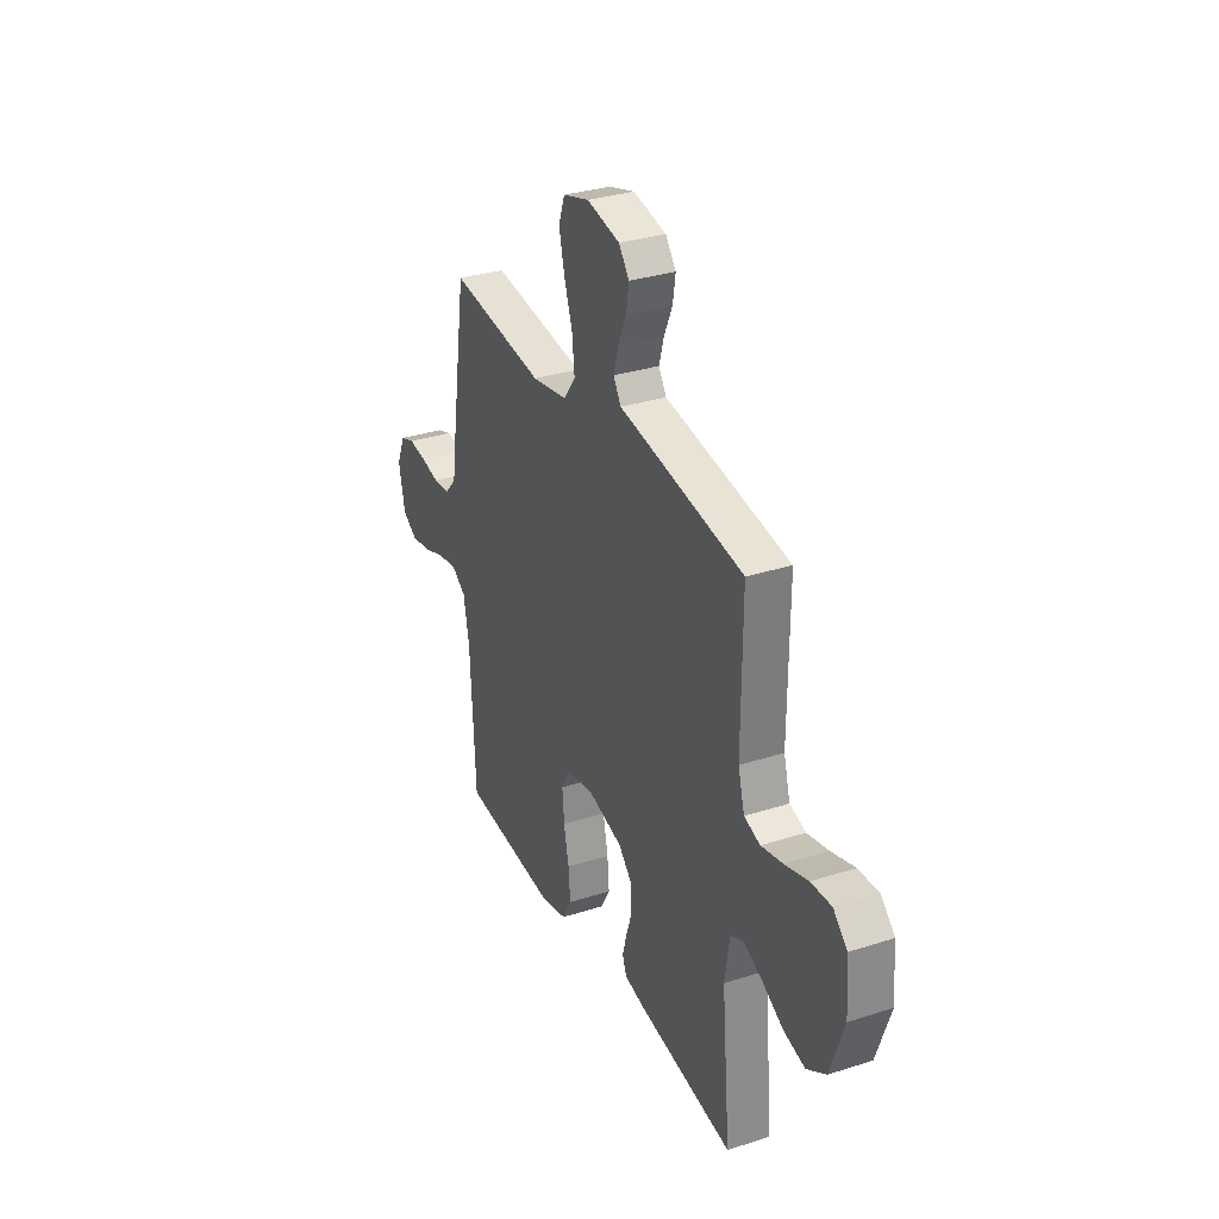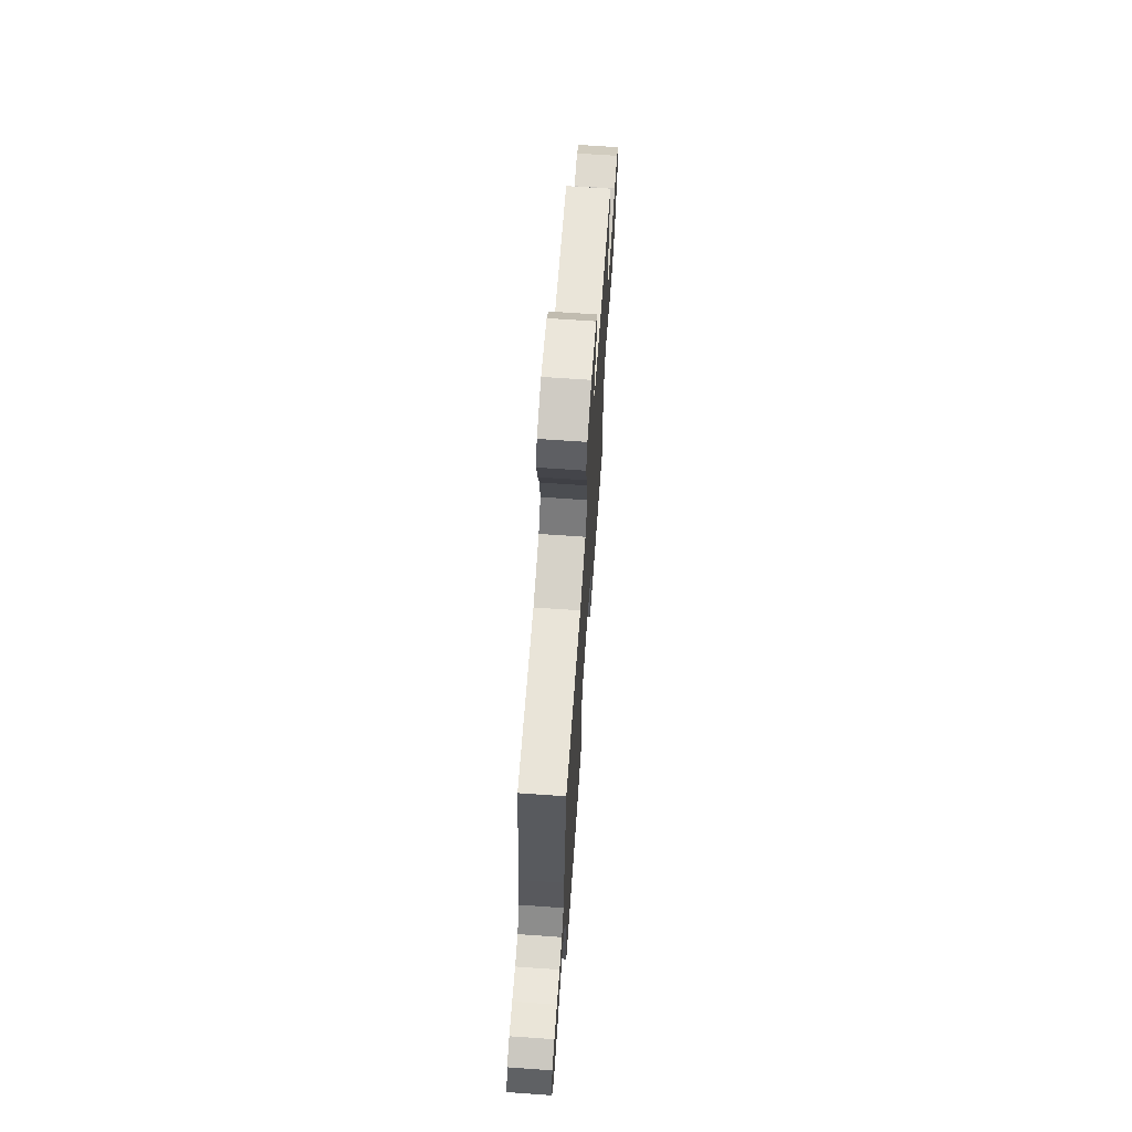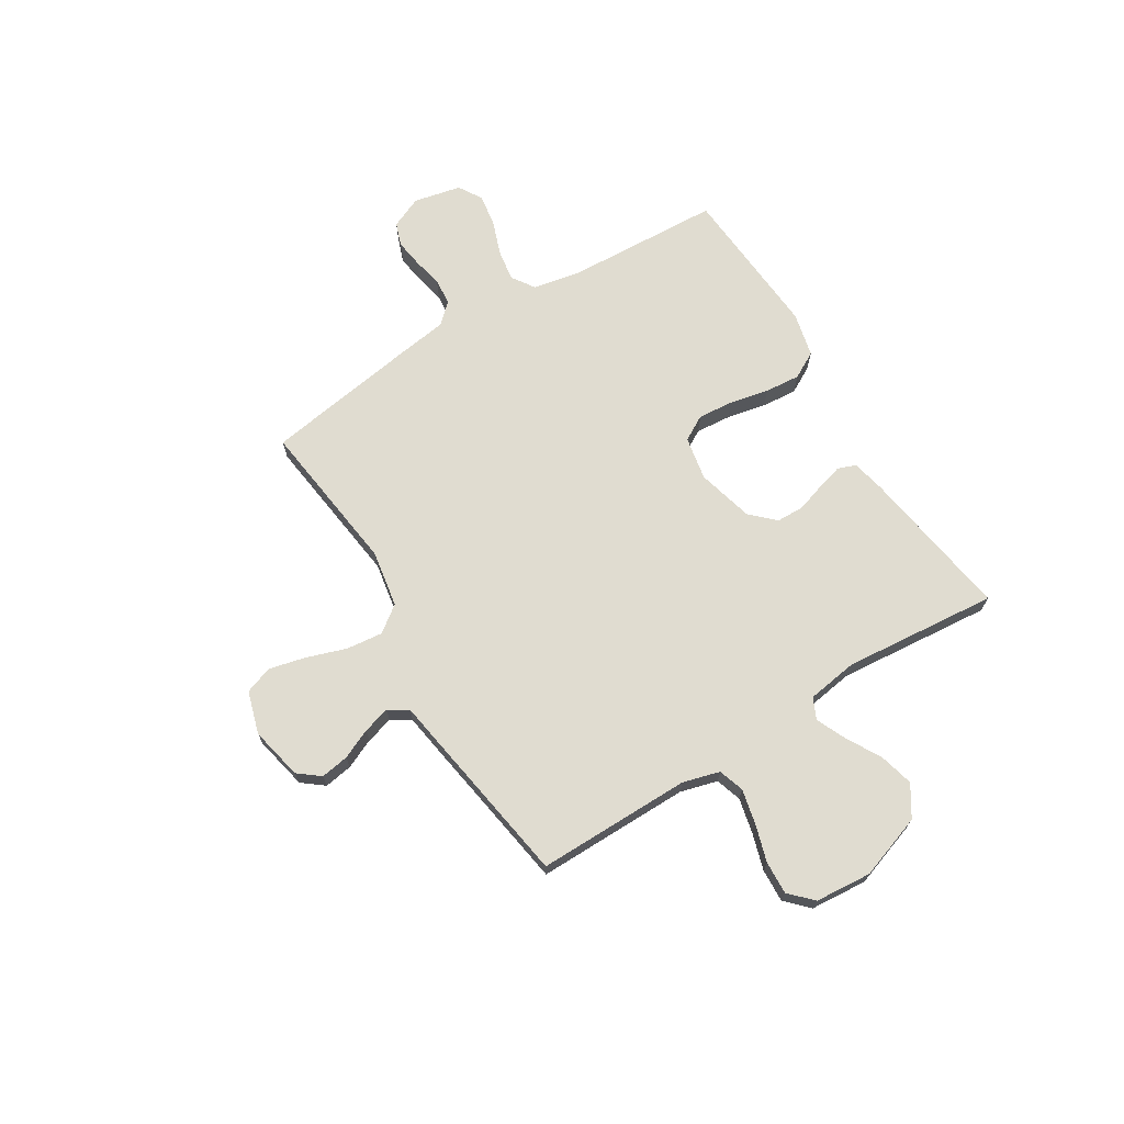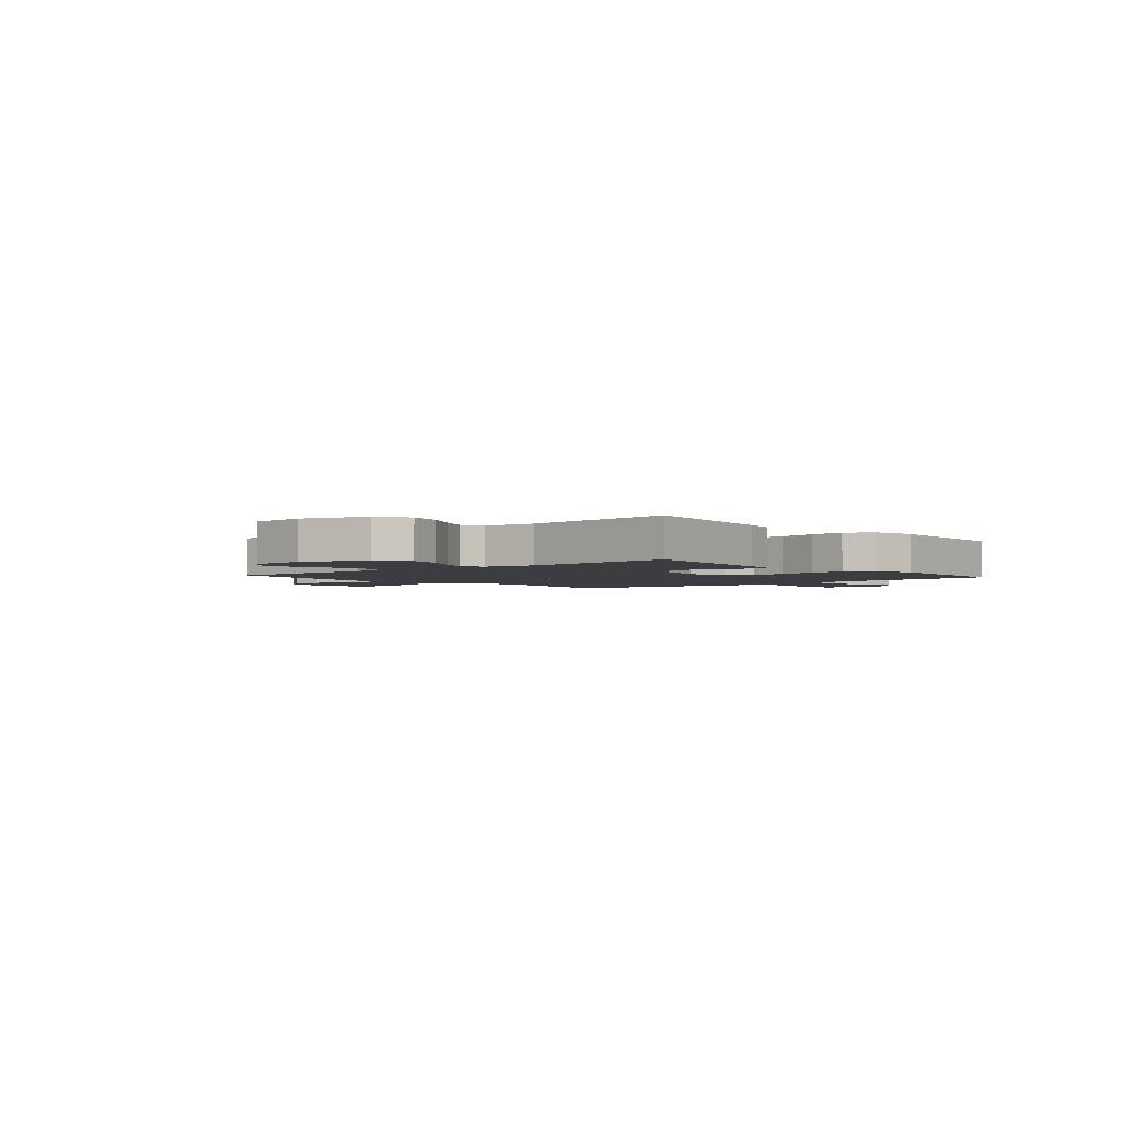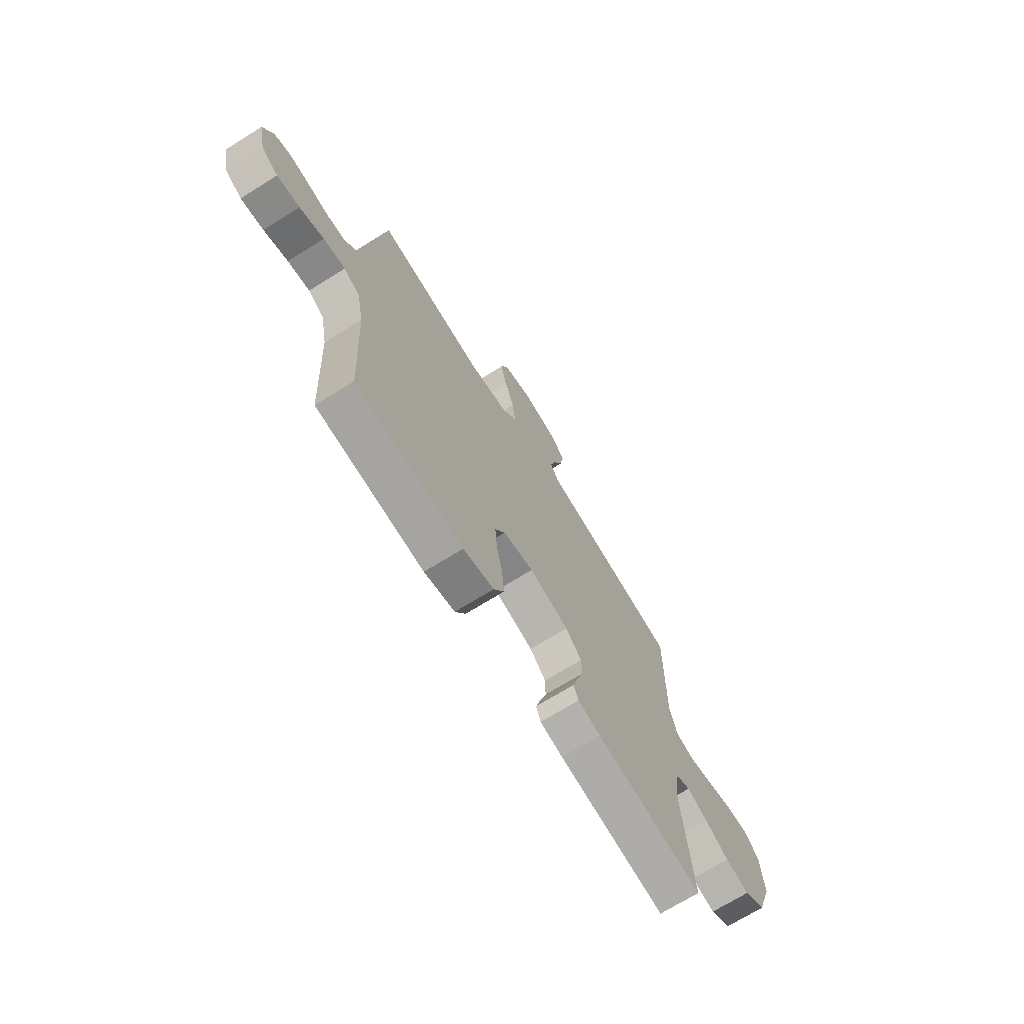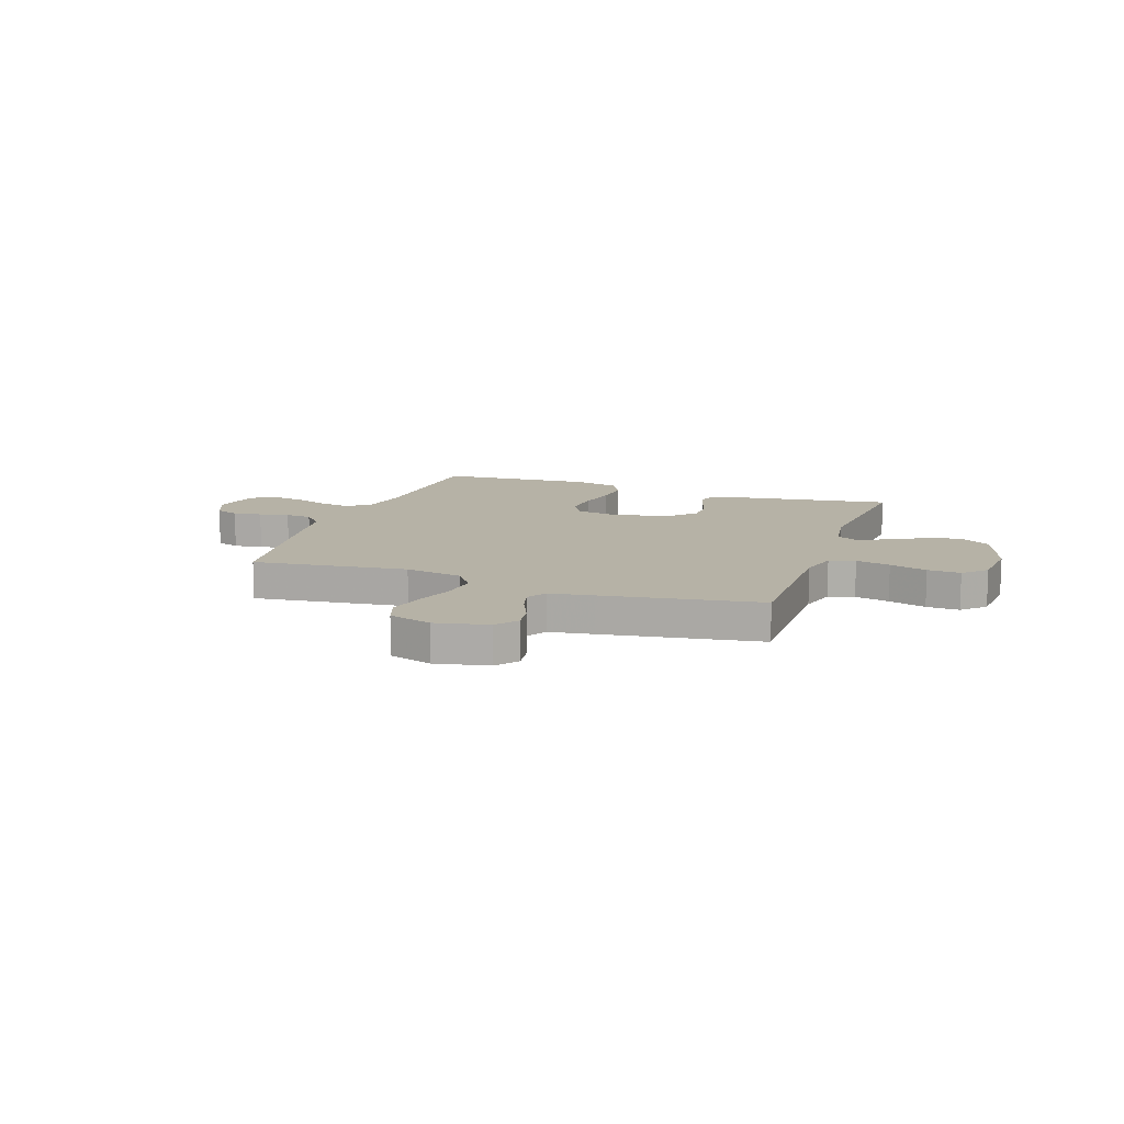
<metadata>
{"format":"obj","ext":"obj","renderer":"f3d","projection":"perspective","resolution":1024,"background":"white","views":[{"elev":31.9,"azim":65.7,"up":"+Z"},{"elev":67.9,"azim":-86.0,"up":"+Z"},{"elev":69.5,"azim":58.4,"up":"+Y"},{"elev":-2.6,"azim":130.8,"up":"+Y"},{"elev":-70.3,"azim":-58.1,"up":"+Z"},{"elev":12.2,"azim":19.4,"up":"+Y"}]}
</metadata>
<code>
v -0.5 0.07 -0.5
v -0.515 0.07 -0.2
v -0.533 0.07 -0.106
v -0.578 0.07 -0.076
v -0.639 0.07 -0.086
v -0.706 0.07 -0.11
v -0.769 0.07 -0.12
v -0.815 0.07 -0.092
v -0.835 0.07 0
v -0.808 0.07 0.062
v -0.763 0.07 0.078
v -0.707 0.07 0.07
v -0.649 0.07 0.058
v -0.598 0.07 0.062
v -0.561 0.07 0.102
v -0.547 0.07 0.2
v -0.5 0.07 0.5
v -0.2 0.07 0.462
v -0.089 0.07 0.481
v -0.051 0.07 0.532
v -0.059 0.07 0.603
v -0.085 0.07 0.68
v -0.102 0.07 0.751
v -0.083 0.07 0.805
v 0 0.07 0.83
v 0.103 0.07 0.808
v 0.136 0.07 0.766
v 0.127 0.07 0.711
v 0.101 0.07 0.653
v 0.086 0.07 0.6
v 0.11 0.07 0.562
v 0.2 0.07 0.548
v 0.5 0.07 0.5
v 0.498 0.07 0.2
v 0.518 0.07 0.128
v 0.568 0.07 0.112
v 0.635 0.07 0.127
v 0.708 0.07 0.149
v 0.772 0.07 0.152
v 0.815 0.07 0.11
v 0.824 0.07 0
v 0.781 0.07 -0.125
v 0.721 0.07 -0.163
v 0.654 0.07 -0.146
v 0.587 0.07 -0.108
v 0.529 0.07 -0.082
v 0.488 0.07 -0.101
v 0.473 0.07 -0.2
v 0.5 0.07 -0.5
v 0.2 0.07 -0.455
v 0.136 0.07 -0.441
v 0.123 0.07 -0.406
v 0.137 0.07 -0.356
v 0.155 0.07 -0.3
v 0.154 0.07 -0.246
v 0.11 0.07 -0.2
v 0 0.07 -0.171
v -0.085 0.07 -0.187
v -0.113 0.07 -0.236
v -0.107 0.07 -0.305
v -0.091 0.07 -0.381
v -0.085 0.07 -0.45
v -0.114 0.07 -0.502
v -0.2 0.07 -0.522
v -0.5 0 -0.5
v -0.515 0 -0.2
v -0.533 0 -0.106
v -0.578 0 -0.076
v -0.639 0 -0.086
v -0.706 0 -0.11
v -0.769 0 -0.12
v -0.815 0 -0.092
v -0.835 0 0
v -0.808 0 0.062
v -0.763 0 0.078
v -0.707 0 0.07
v -0.649 0 0.058
v -0.598 0 0.062
v -0.561 0 0.102
v -0.547 0 0.2
v -0.5 0 0.5
v -0.2 0 0.462
v -0.089 0 0.481
v -0.051 0 0.532
v -0.059 0 0.603
v -0.085 0 0.68
v -0.102 0 0.751
v -0.083 0 0.805
v 0 0 0.83
v 0.103 0 0.808
v 0.136 0 0.766
v 0.127 0 0.711
v 0.101 0 0.653
v 0.086 0 0.6
v 0.11 0 0.562
v 0.2 0 0.548
v 0.5 0 0.5
v 0.498 0 0.2
v 0.518 0 0.128
v 0.568 0 0.112
v 0.635 0 0.127
v 0.708 0 0.149
v 0.772 0 0.152
v 0.815 0 0.11
v 0.824 0 0
v 0.781 0 -0.125
v 0.721 0 -0.163
v 0.654 0 -0.146
v 0.587 0 -0.108
v 0.529 0 -0.082
v 0.488 0 -0.101
v 0.473 0 -0.2
v 0.5 0 -0.5
v 0.2 0 -0.455
v 0.136 0 -0.441
v 0.123 0 -0.406
v 0.137 0 -0.356
v 0.155 0 -0.3
v 0.154 0 -0.246
v 0.11 0 -0.2
v 0 0 -0.171
v -0.085 0 -0.187
v -0.113 0 -0.236
v -0.107 0 -0.305
v -0.091 0 -0.381
v -0.085 0 -0.45
v -0.114 0 -0.502
v -0.2 0 -0.522
f 64 1 2
f 63 64 2
f 62 63 2
f 61 62 2
f 60 61 2
f 59 60 2 3
f 58 59 3 4
f 57 58 4
f 52 53 54
f 51 52 54
f 50 51 54
f 49 50 54
f 48 49 54
f 47 48 54 55
f 46 47 55 56
f 43 44 45
f 42 43 45
f 41 42 45
f 40 41 45
f 39 40 45
f 38 39 45
f 37 38 45
f 36 37 45 46
f 46 56 57
f 36 46 57
f 35 36 57
f 31 32 33 34
f 27 28 29
f 26 27 29
f 25 26 29
f 24 25 29
f 23 24 29
f 22 23 29
f 21 22 29
f 20 21 29 30
f 19 20 30 31
f 15 16 17 18
f 14 15 18 19
f 11 12 13
f 10 11 13
f 9 10 13
f 8 9 13
f 7 8 13
f 6 7 13
f 5 6 13
f 4 5 13 14
f 34 35 57
f 31 34 57
f 19 31 57
f 14 19 57
f 4 14 57
f 66 65 128
f 66 128 127
f 66 127 126
f 66 126 125
f 66 125 124
f 67 66 124 123
f 68 67 123 122
f 68 122 121
f 118 117 116
f 118 116 115
f 118 115 114
f 118 114 113
f 118 113 112
f 119 118 112 111
f 120 119 111 110
f 109 108 107
f 109 107 106
f 109 106 105
f 109 105 104
f 109 104 103
f 109 103 102
f 109 102 101
f 110 109 101 100
f 121 120 110
f 121 110 100
f 121 100 99
f 98 97 96 95
f 93 92 91
f 93 91 90
f 93 90 89
f 93 89 88
f 93 88 87
f 93 87 86
f 93 86 85
f 94 93 85 84
f 95 94 84 83
f 82 81 80 79
f 83 82 79 78
f 77 76 75
f 77 75 74
f 77 74 73
f 77 73 72
f 77 72 71
f 77 71 70
f 77 70 69
f 78 77 69 68
f 121 99 98
f 121 98 95
f 121 95 83
f 121 83 78
f 121 78 68
f 1 65 66 2
f 2 66 67 3
f 3 67 68 4
f 4 68 69 5
f 5 69 70 6
f 6 70 71 7
f 7 71 72 8
f 8 72 73 9
f 9 73 74 10
f 10 74 75 11
f 11 75 76 12
f 12 76 77 13
f 13 77 78 14
f 14 78 79 15
f 15 79 80 16
f 16 80 81 17
f 17 81 82 18
f 18 82 83 19
f 19 83 84 20
f 20 84 85 21
f 21 85 86 22
f 22 86 87 23
f 23 87 88 24
f 24 88 89 25
f 25 89 90 26
f 26 90 91 27
f 27 91 92 28
f 28 92 93 29
f 29 93 94 30
f 30 94 95 31
f 31 95 96 32
f 32 96 97 33
f 33 97 98 34
f 34 98 99 35
f 35 99 100 36
f 36 100 101 37
f 37 101 102 38
f 38 102 103 39
f 39 103 104 40
f 40 104 105 41
f 41 105 106 42
f 42 106 107 43
f 43 107 108 44
f 44 108 109 45
f 45 109 110 46
f 46 110 111 47
f 47 111 112 48
f 48 112 113 49
f 49 113 114 50
f 50 114 115 51
f 51 115 116 52
f 52 116 117 53
f 53 117 118 54
f 54 118 119 55
f 55 119 120 56
f 56 120 121 57
f 57 121 122 58
f 58 122 123 59
f 59 123 124 60
f 60 124 125 61
f 61 125 126 62
f 62 126 127 63
f 63 127 128 64
f 64 128 65 1

</code>
